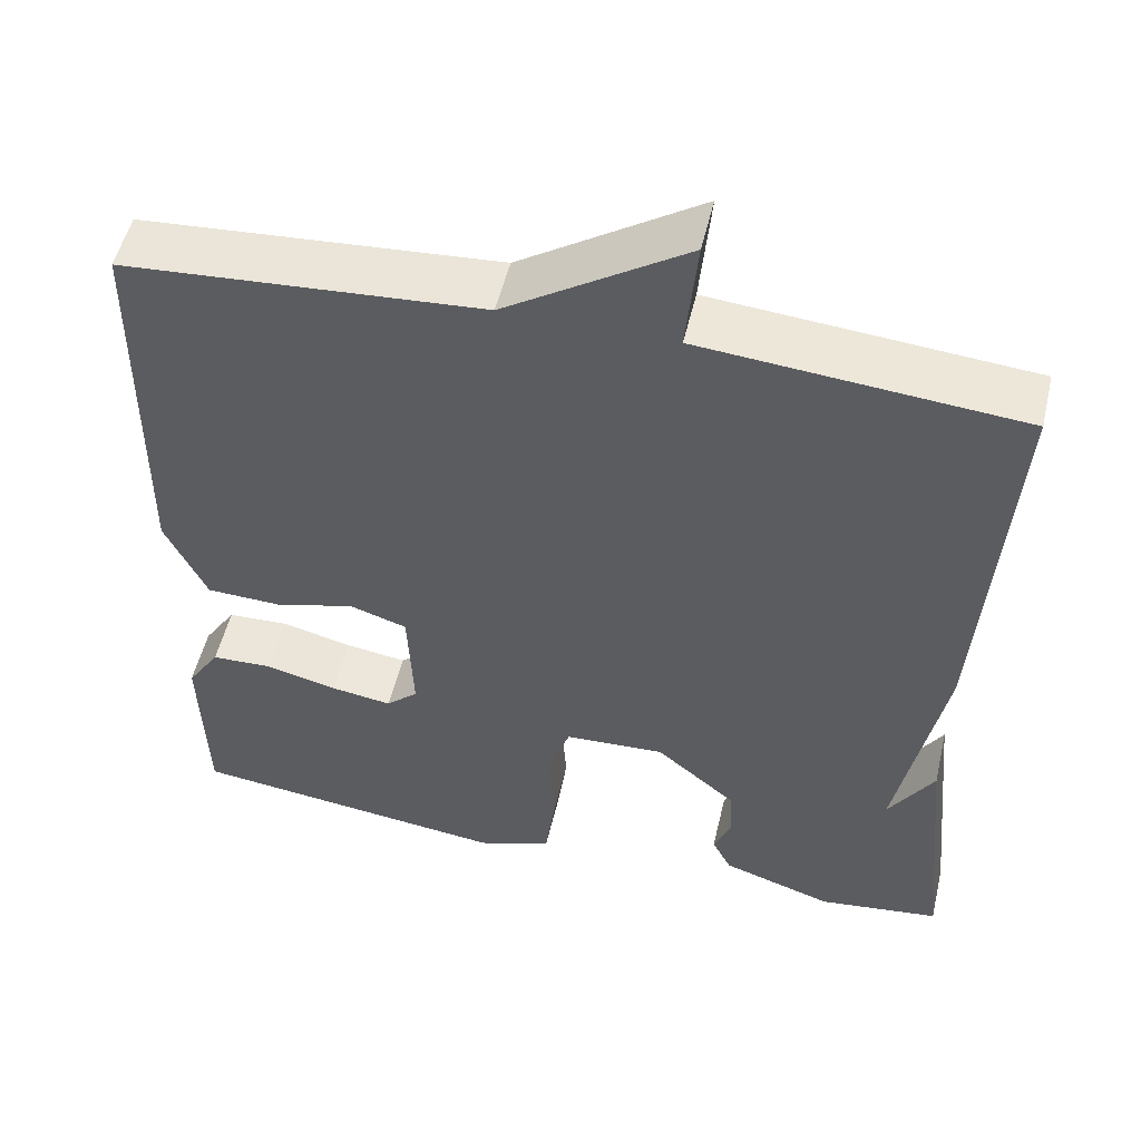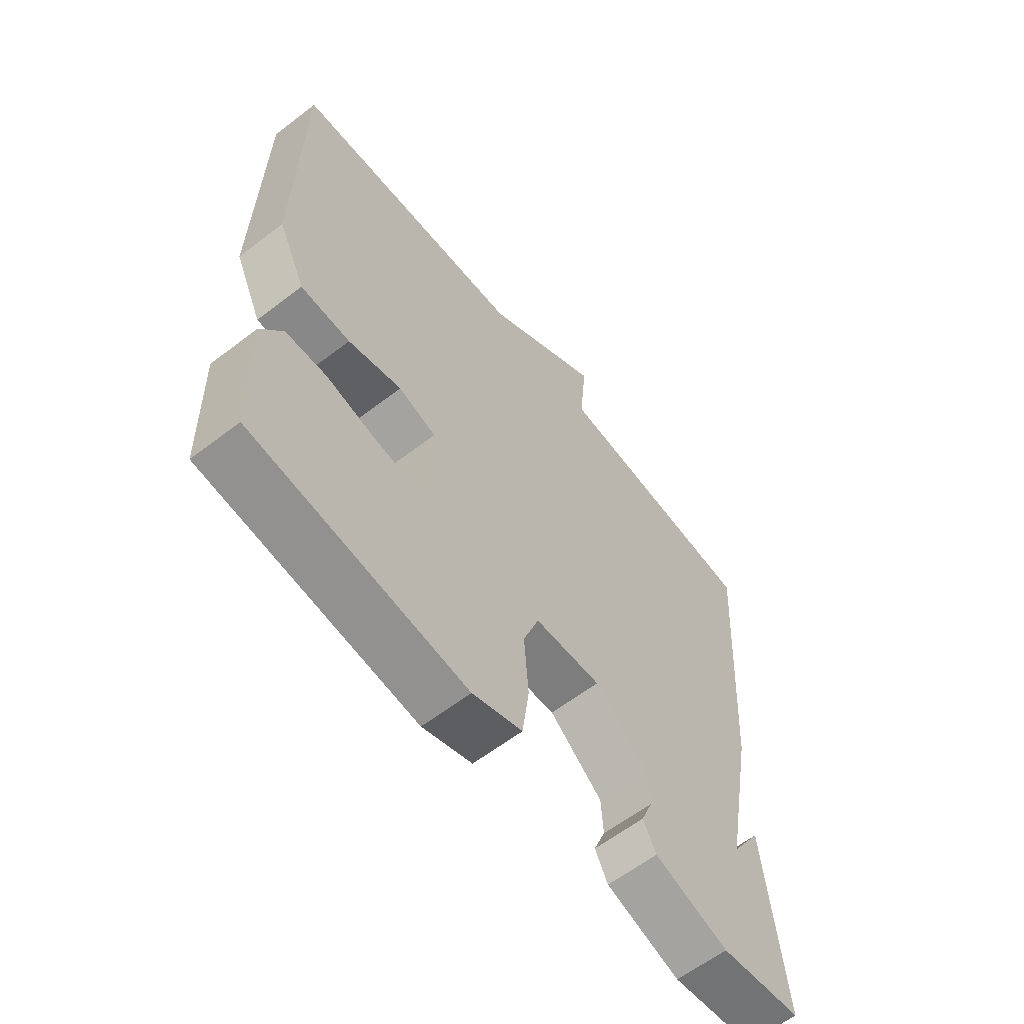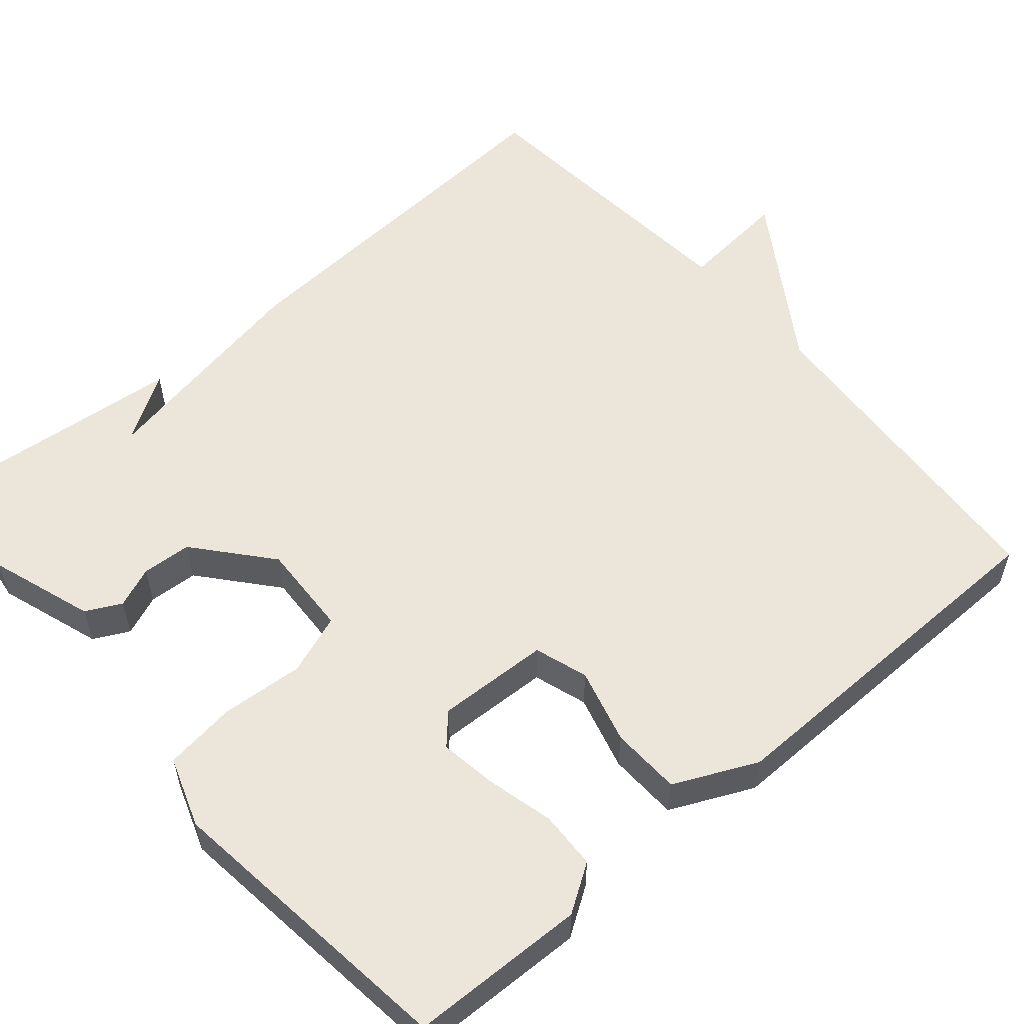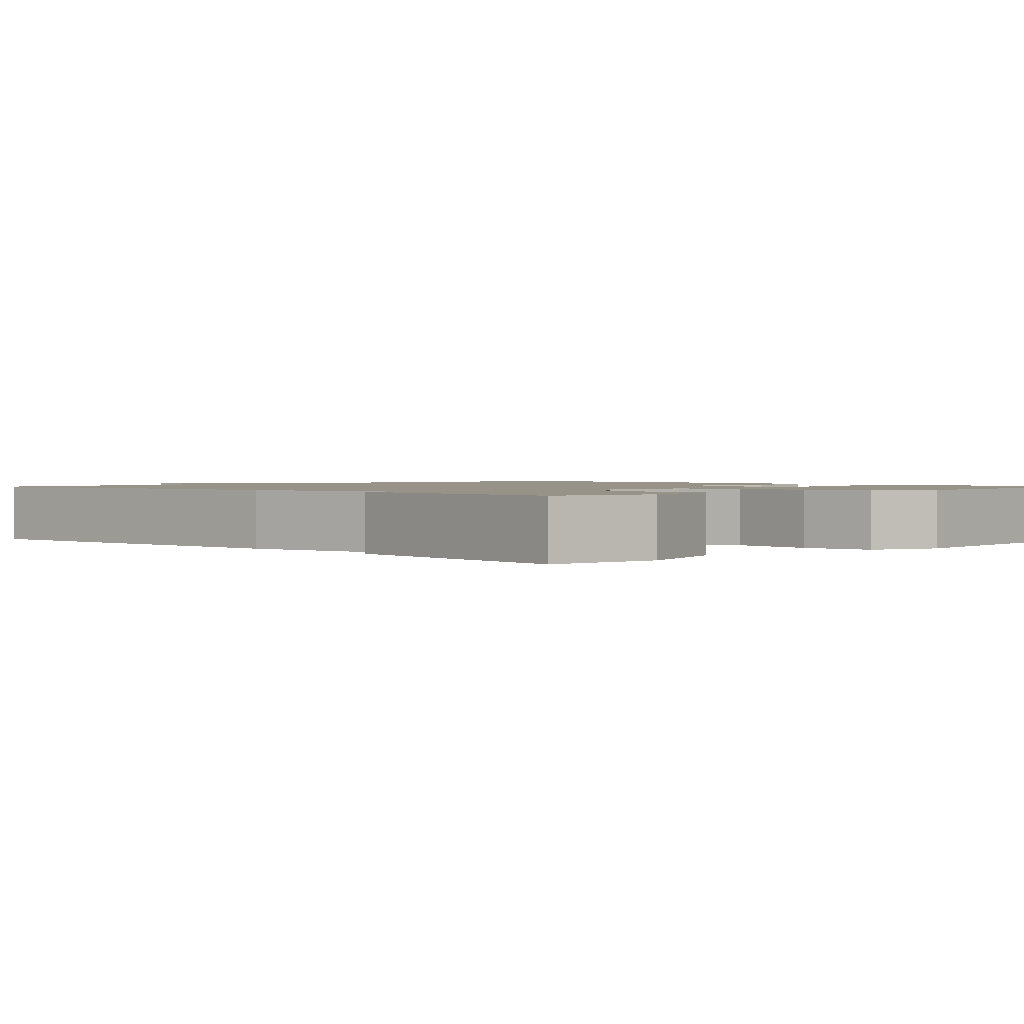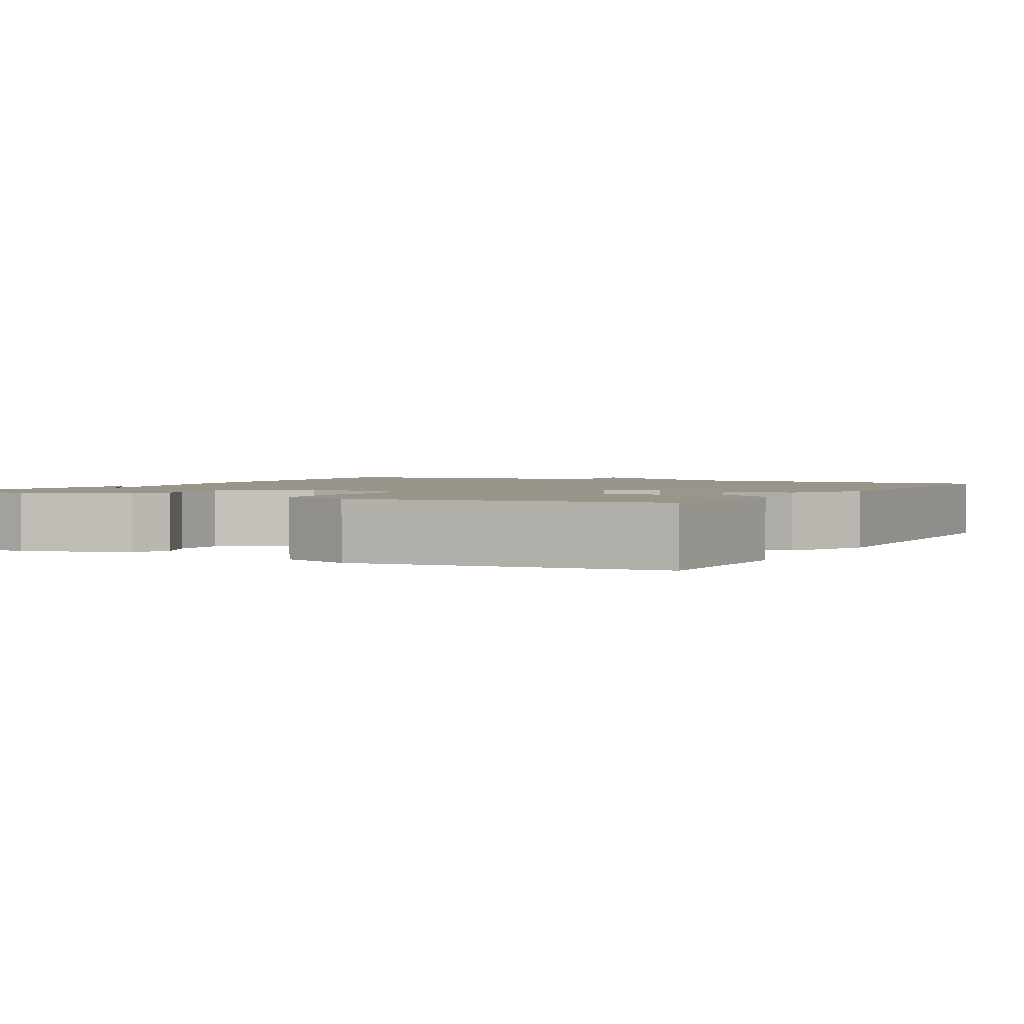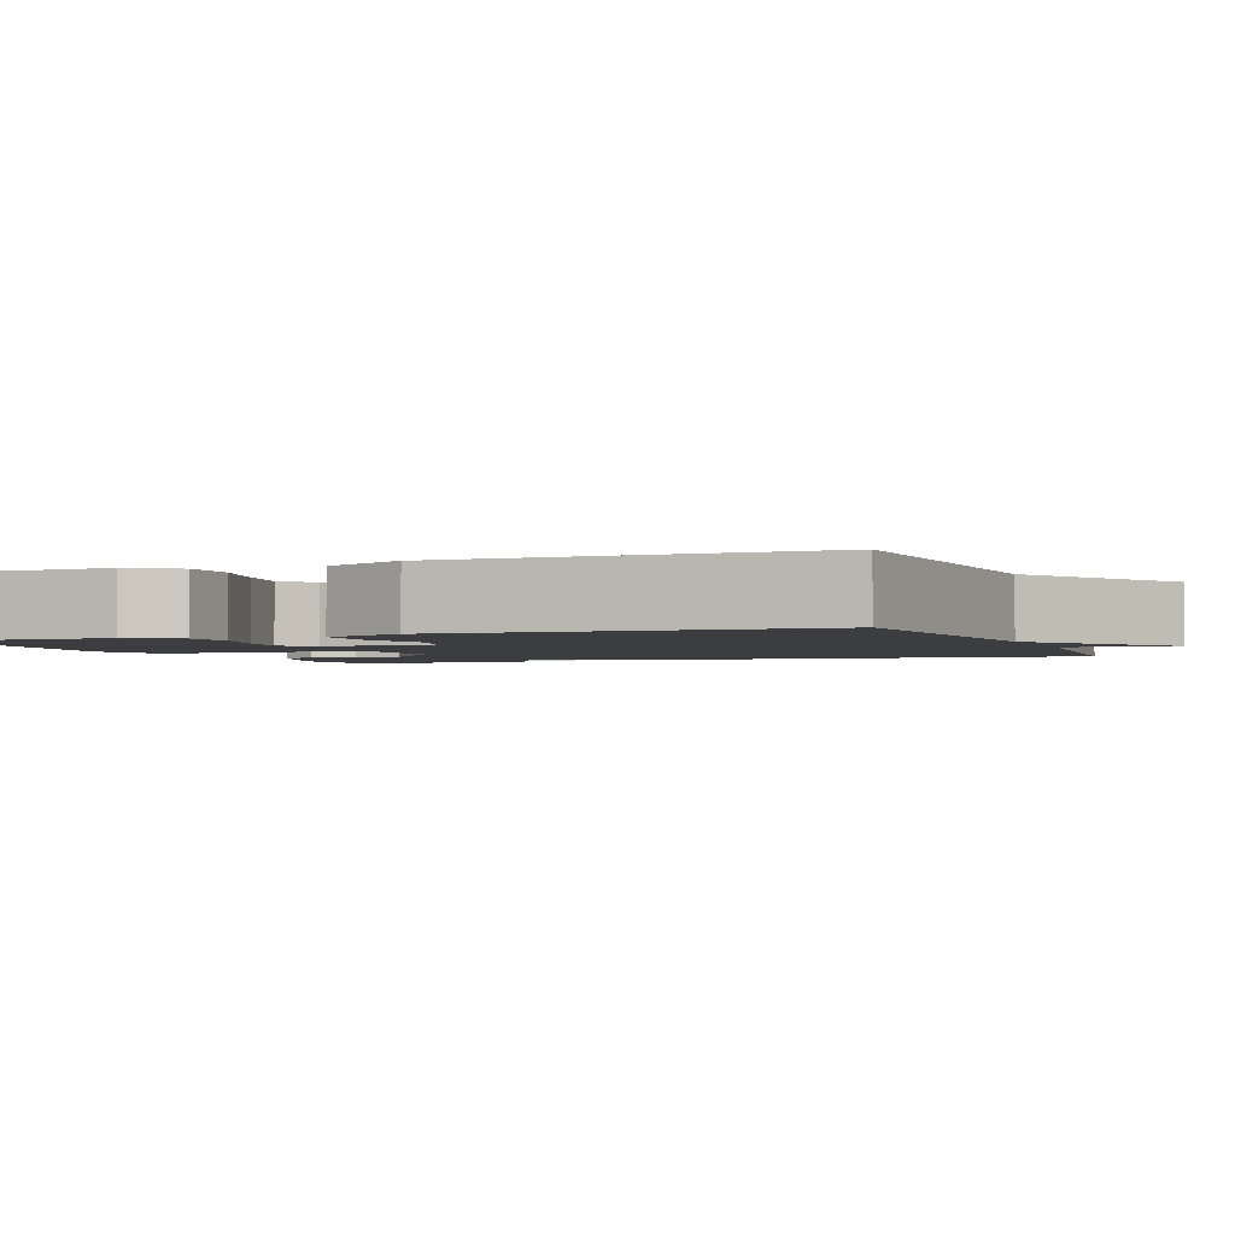
<metadata>
{"format":"obj","ext":"obj","renderer":"f3d","projection":"perspective","resolution":1024,"background":"white","views":[{"elev":52.7,"azim":13.2,"up":"+Z"},{"elev":-61.3,"azim":-52.0,"up":"+Z"},{"elev":55.9,"azim":-130.7,"up":"+Y"},{"elev":1.4,"azim":135.4,"up":"+Y"},{"elev":2.0,"azim":-151.8,"up":"+Y"},{"elev":-2.4,"azim":-68.8,"up":"+Y"}]}
</metadata>
<code>
v 0.5 0.07 -0.5
v 0.355 0.07 -0.519
v 0.223 0.07 -0.475
v 0.2 0.07 -0.43
v 0.221 0.07 -0.378
v 0.217 0.07 -0.315
v 0.122 0.07 -0.235
v 0.003 0.07 -0.241
v -0.025 0.07 -0.318
v -0.017 0.07 -0.424
v -0.029 0.07 -0.515
v -0.118 0.07 -0.546
v -0.5 0.07 -0.5
v -0.506 0.07 -0.277
v -0.467 0.07 -0.217
v -0.394 0.07 -0.214
v -0.309 0.07 -0.235
v -0.236 0.07 -0.246
v -0.198 0.07 -0.211
v -0.204 0.07 -0.068
v -0.272 0.07 -0.046
v -0.368 0.07 -0.072
v -0.457 0.07 -0.069
v -0.506 0.07 0.036
v -0.5 0.07 0.5
v -0.076 0.07 0.532
v 0.137 0.07 0.671
v 0.124 0.07 0.532
v 0.5 0.07 0.5
v 0.468 0.07 0.021
v 0.414 0.07 -0.265
v 0.468 0.07 -0.179
v 0.5 0 -0.5
v 0.355 0 -0.519
v 0.223 0 -0.475
v 0.2 0 -0.43
v 0.221 0 -0.378
v 0.217 0 -0.315
v 0.122 0 -0.235
v 0.003 0 -0.241
v -0.025 0 -0.318
v -0.017 0 -0.424
v -0.029 0 -0.515
v -0.118 0 -0.546
v -0.5 0 -0.5
v -0.506 0 -0.277
v -0.467 0 -0.217
v -0.394 0 -0.214
v -0.309 0 -0.235
v -0.236 0 -0.246
v -0.198 0 -0.211
v -0.204 0 -0.068
v -0.272 0 -0.046
v -0.368 0 -0.072
v -0.457 0 -0.069
v -0.506 0 0.036
v -0.5 0 0.5
v -0.076 0 0.532
v 0.137 0 0.671
v 0.124 0 0.532
v 0.5 0 0.5
v 0.468 0 0.021
v 0.414 0 -0.265
v 0.468 0 -0.179
f 31 32 1 2
f 30 31 2
f 29 30 2
f 28 29 2
f 26 27 28
f 25 26 28
f 24 25 28
f 23 24 28
f 22 23 28
f 21 22 28
f 20 21 28
f 19 20 28
f 15 16 17
f 14 15 17
f 13 14 17
f 12 13 17
f 11 12 17
f 10 11 17
f 9 10 17
f 9 17 18
f 8 9 18 19
f 2 3 4 5
f 2 5 6
f 28 2 6
f 7 8 19 28
f 6 7 28
f 34 33 64 63
f 34 63 62
f 34 62 61
f 34 61 60
f 60 59 58
f 60 58 57
f 60 57 56
f 60 56 55
f 60 55 54
f 60 54 53
f 60 53 52
f 60 52 51
f 49 48 47
f 49 47 46
f 49 46 45
f 49 45 44
f 49 44 43
f 49 43 42
f 49 42 41
f 50 49 41
f 51 50 41 40
f 37 36 35 34
f 38 37 34
f 38 34 60
f 60 51 40 39
f 60 39 38
f 1 33 34 2
f 2 34 35 3
f 3 35 36 4
f 4 36 37 5
f 5 37 38 6
f 6 38 39 7
f 7 39 40 8
f 8 40 41 9
f 9 41 42 10
f 10 42 43 11
f 11 43 44 12
f 12 44 45 13
f 13 45 46 14
f 14 46 47 15
f 15 47 48 16
f 16 48 49 17
f 17 49 50 18
f 18 50 51 19
f 19 51 52 20
f 20 52 53 21
f 21 53 54 22
f 22 54 55 23
f 23 55 56 24
f 24 56 57 25
f 25 57 58 26
f 26 58 59 27
f 27 59 60 28
f 28 60 61 29
f 29 61 62 30
f 30 62 63 31
f 31 63 64 32
f 32 64 33 1

</code>
